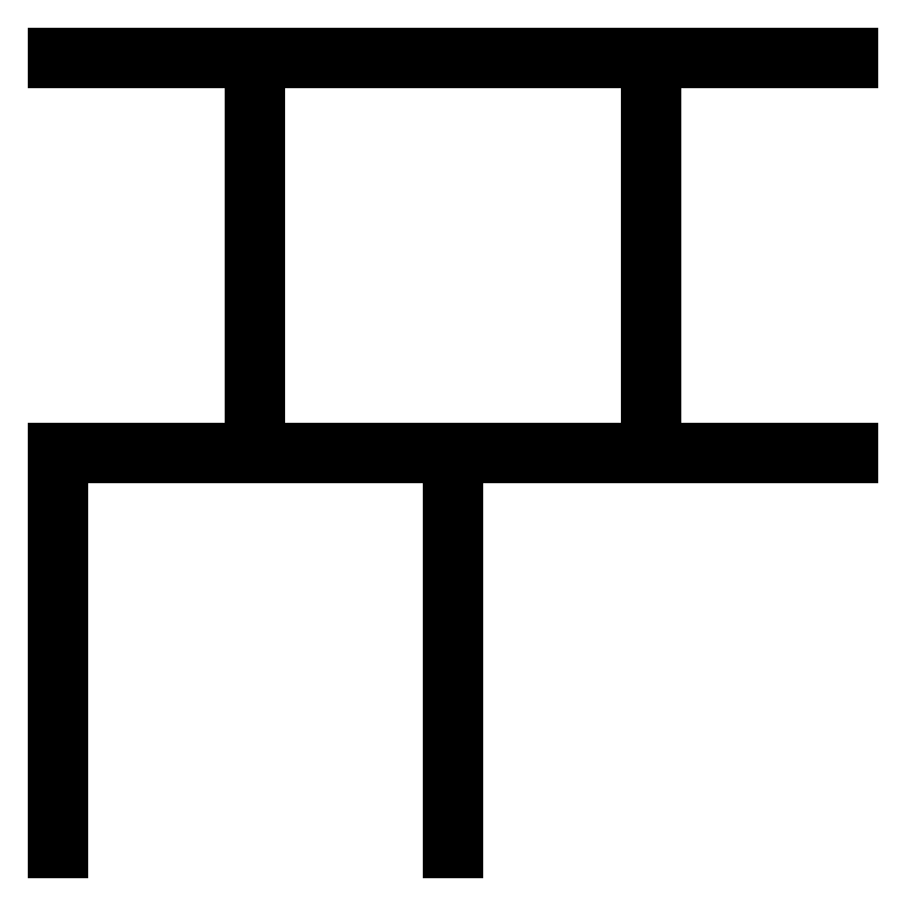
<metadata>
{"format":"dxf","ext":"dxf","renderer":"ezdxf+matplotlib","layout":"modelspace","background":"white","min_lineweight":24,"dpi":150}
</metadata>
<code>
0
SECTION
2
ENTITIES
0
LINE
8
default
10
0
20
0
11
0
21
50
39
0
0
LINE
8
default
10
25
20
50
11
25
21
100
39
0
0
LINE
8
default
10
50
20
0
11
50
21
50
39
0
0
LINE
8
default
10
75
20
50
11
75
21
100
39
0
0
LINE
8
default
10
0
20
100
11
100
21
100
39
0
0
LINE
8
default
10
0
20
50
11
100
21
50
39
0
0
ENDSEC
0
EOF

</code>
